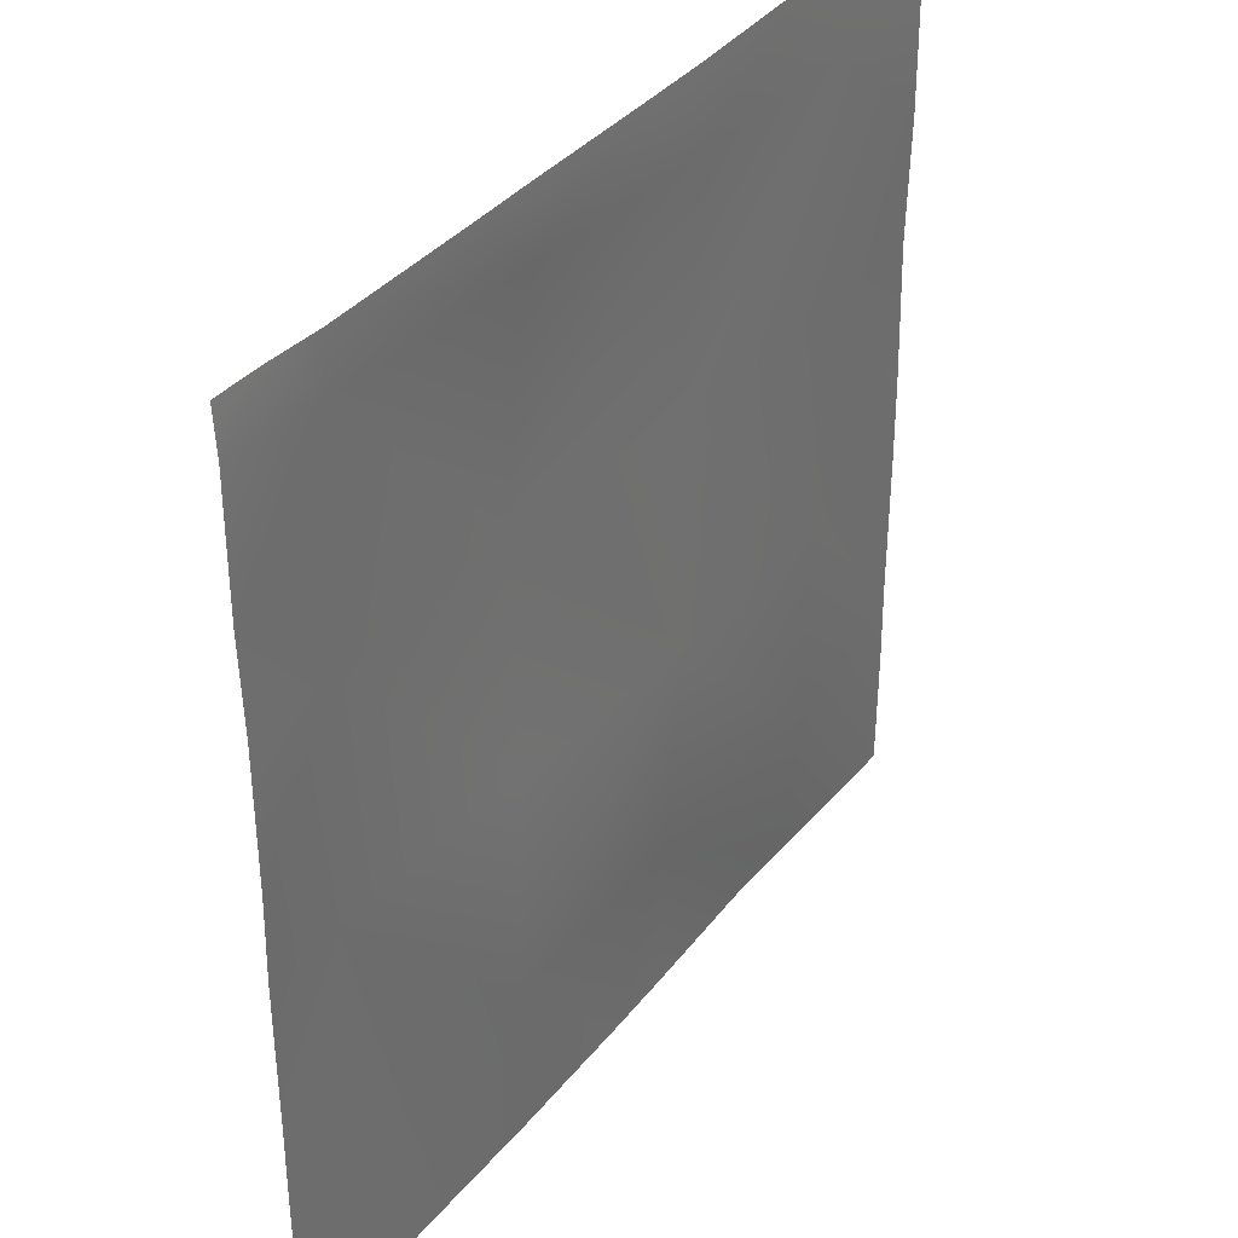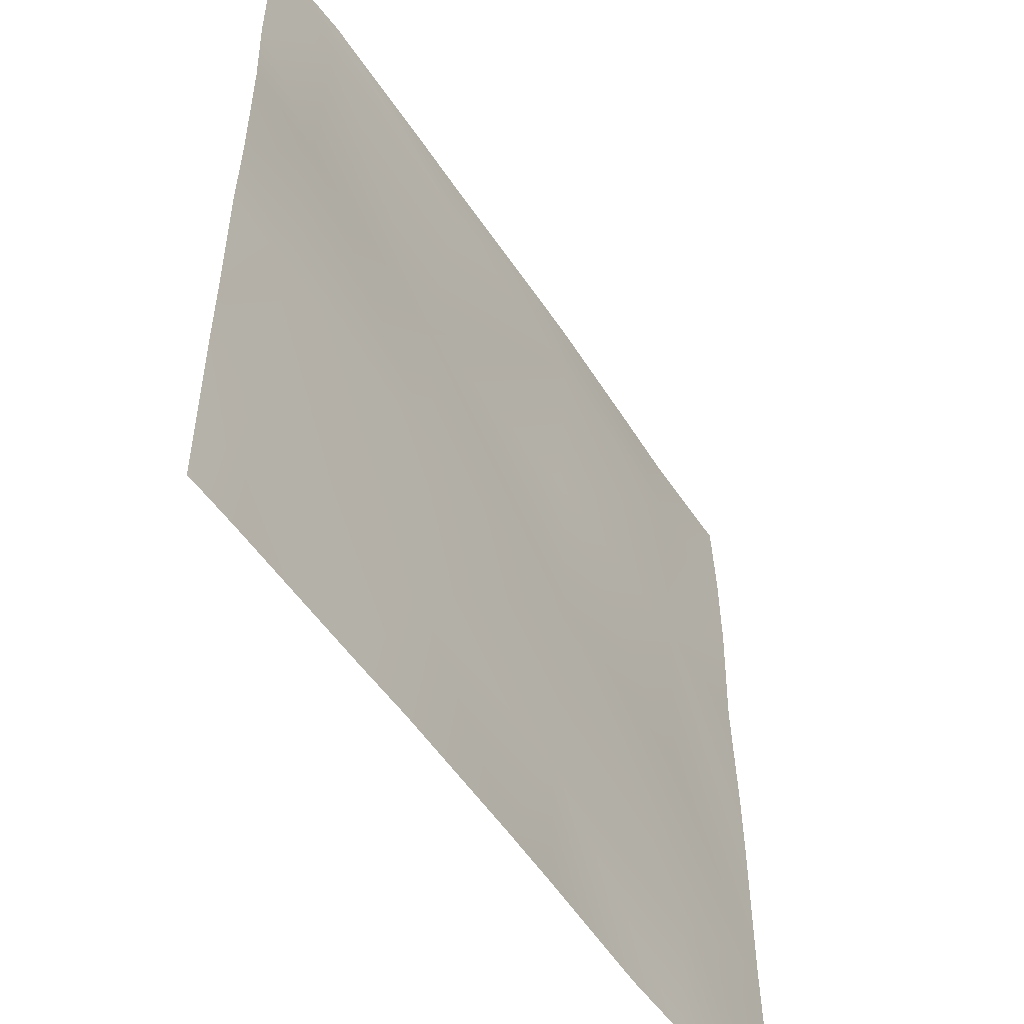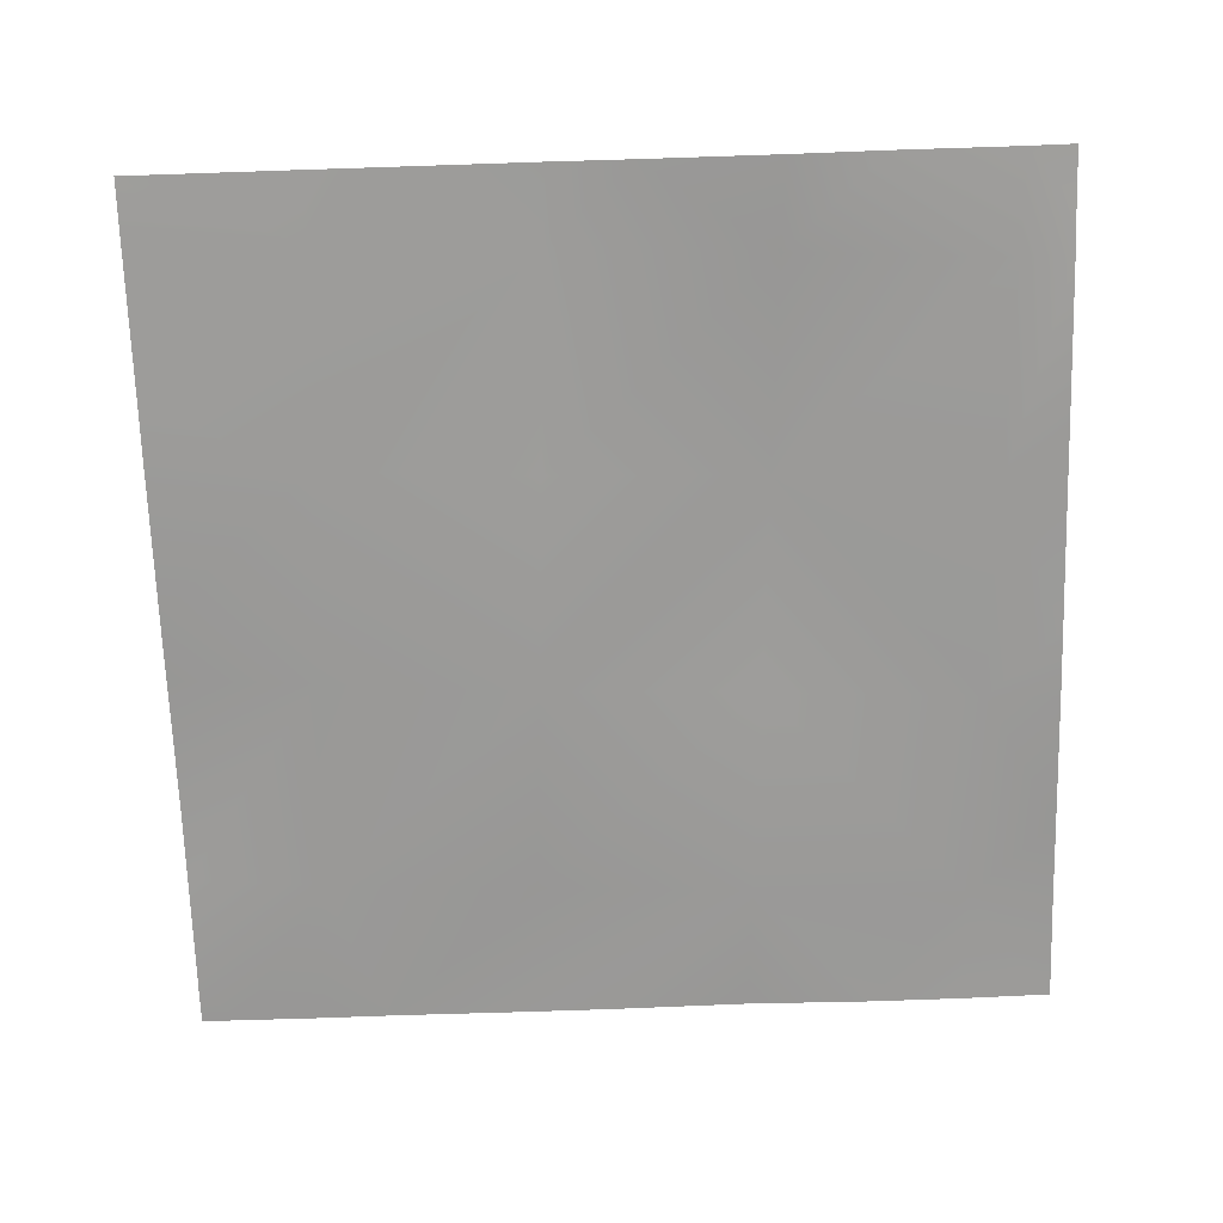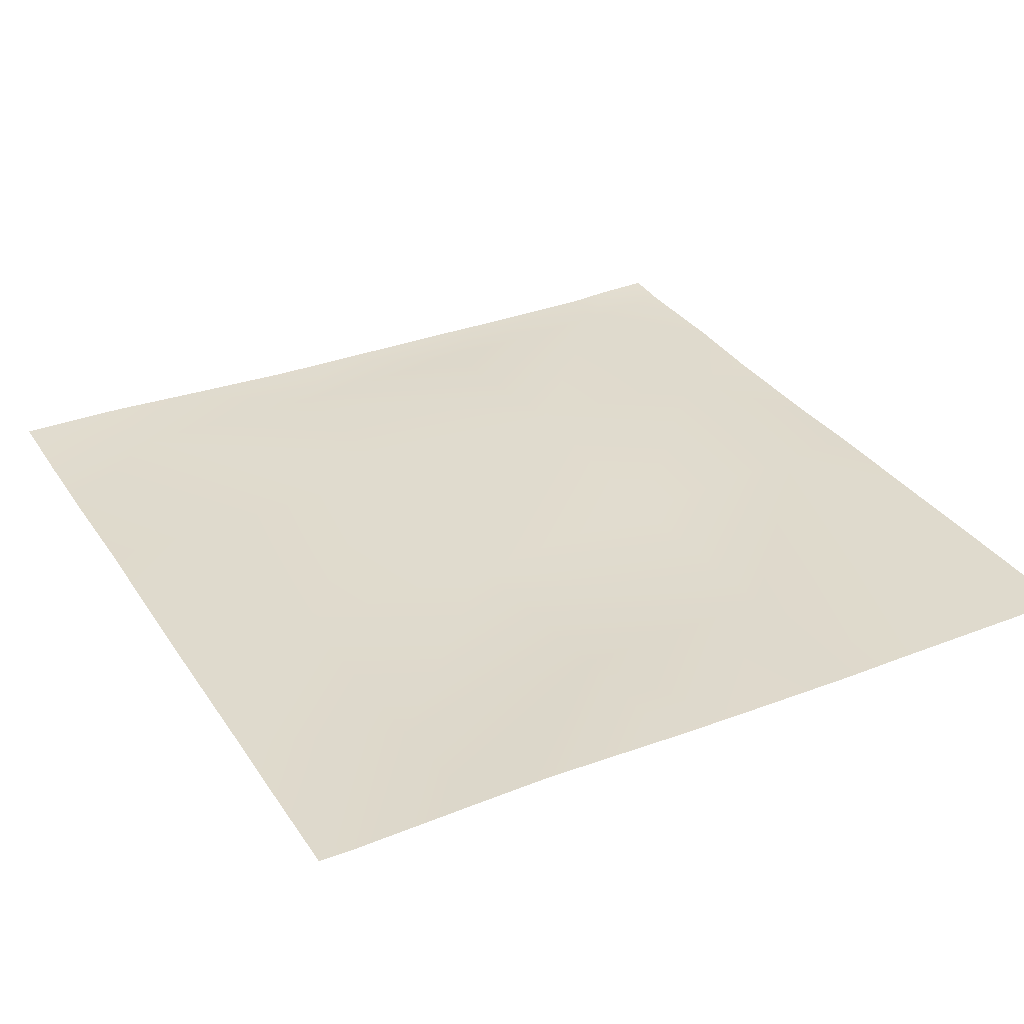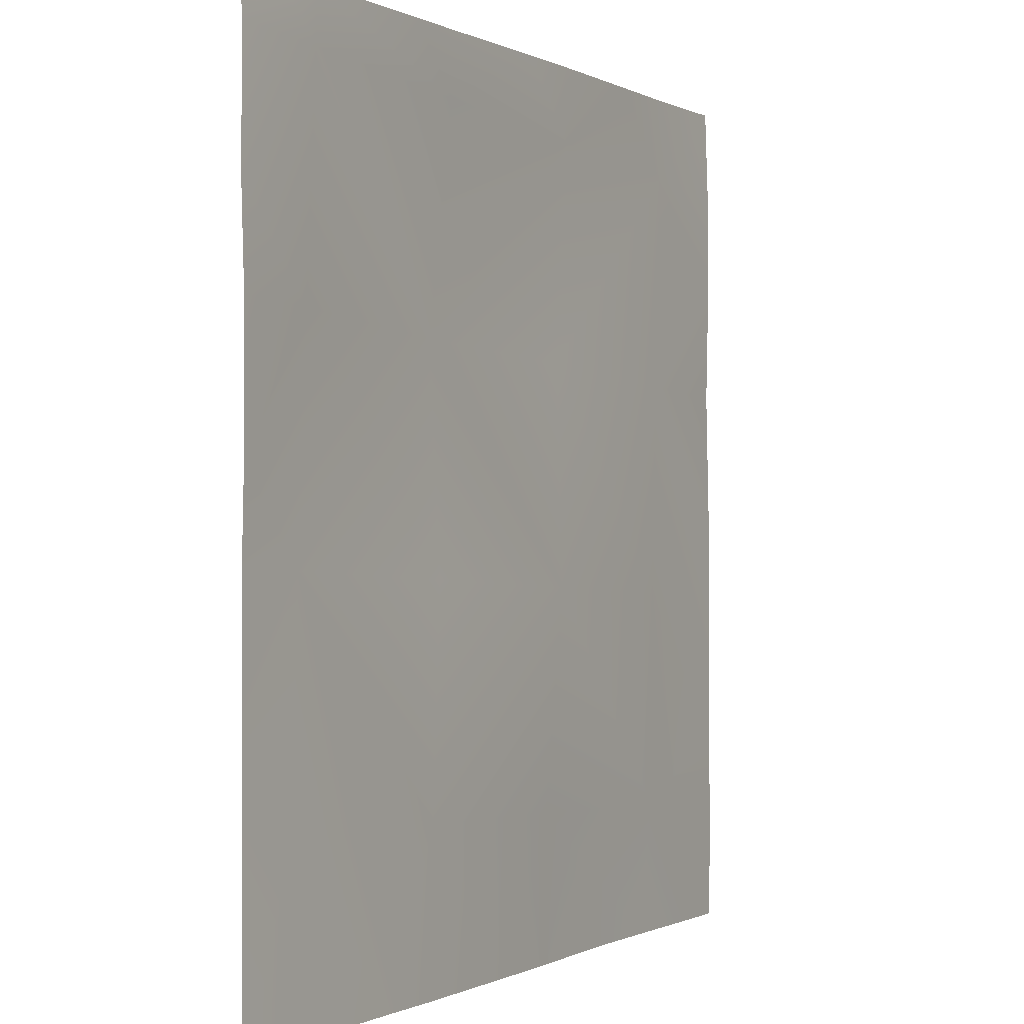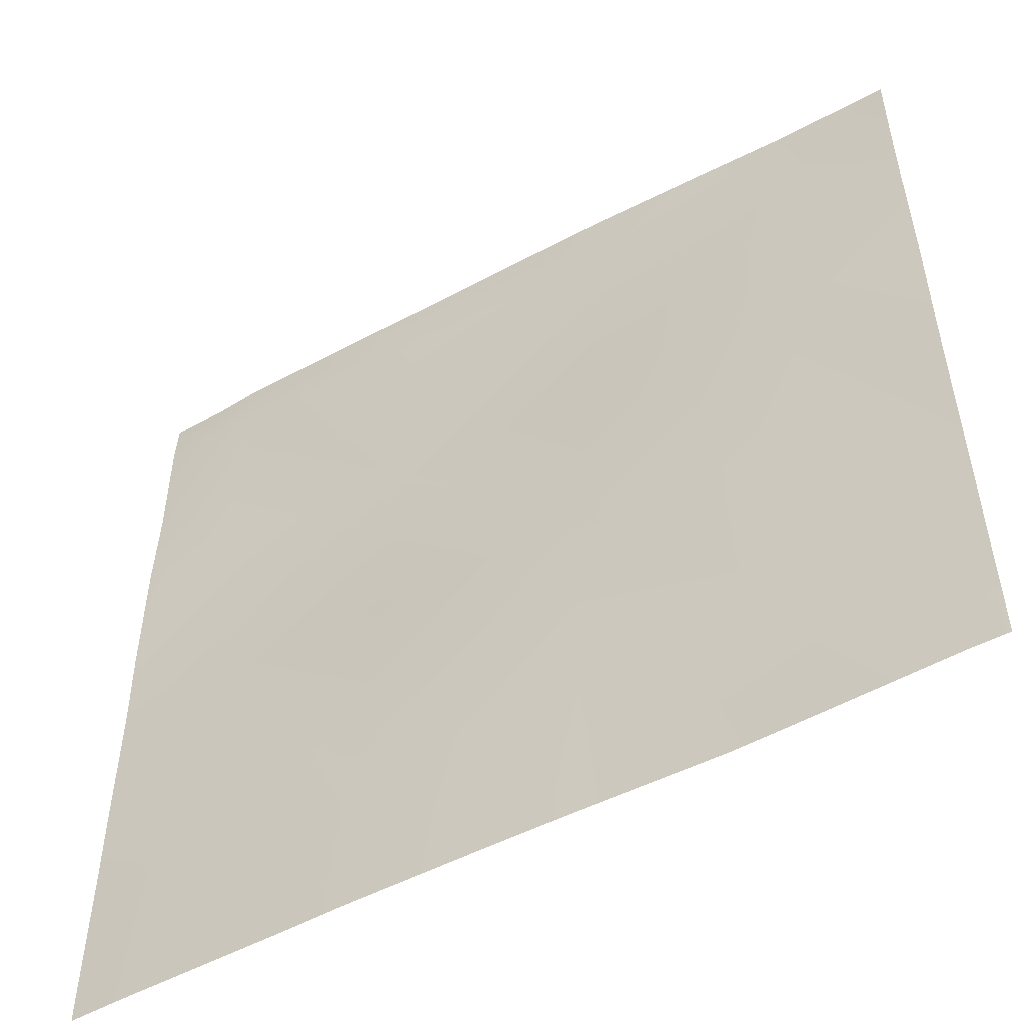
<metadata>
{"format":"obj","ext":"obj","renderer":"f3d","projection":"perspective","resolution":1024,"background":"white","views":[{"elev":37.0,"azim":-55.9,"up":"+Z"},{"elev":-52.5,"azim":-57.4,"up":"+Z"},{"elev":-69.5,"azim":-88.1,"up":"+Y"},{"elev":32.6,"azim":151.6,"up":"+Y"},{"elev":-0.3,"azim":-60.4,"up":"+Z"},{"elev":-52.7,"azim":30.1,"up":"+Z"}]}
</metadata>
<code>
v 256 -18.53 1536
v 256 -18.57 1540
v 259.2 -18.64 1536
v 256 -18.98 1675
v 278.9 -18.59 1649
v 256 -18.4 1651
v 256 -18.13 1742
v 282.3 -18.58 1713
v 256 -19.01 1715
v 256 -18.37 1587
v 256 -18.5 1607
v 275.5 -18.71 1585
v 256 -18.39 1779
v 272.1 -18.03 1792
v 285.6 -19.13 1777
v 256 -17.87 1788
v 256 -17.67 1792
v 272.9 -18.88 1536
v 320 -19.02 1536
v 342.7 -19.67 1646
v 286.4 -18.92 1792
v 349.4 -19.14 1774
v 332.9 -18.9 1792
v 346.1 -14.45 1710
v 339.3 -19.62 1582
v 336.9 -19.27 1536
v 380.8 -18.84 1536
v 441.6 -17.16 1536
v 400.9 -18.42 1536
v 403.2 -18.3 1579
v 464.9 -17.55 1536
v 467 -19.22 1575
v 406.5 -21.57 1643
v 409.9 -18.08 1706
v 470.3 -18.34 1639
v 413.3 -19.28 1770
v 502.4 -18.32 1536
v 512 -17.96 1593
v 512 -18.22 1573
v 512 -18.11 1536
v 512 -18.14 1548
v 512 -18.07 1637
v 512 -17.94 1660
v 473.7 -17.98 1703
v 512 -17.09 1701
v 512 -17.83 1737
v 477.1 -17.52 1767
v 350.4 -18.73 1792
v 393.7 -18.77 1792
v 414.4 -18.67 1792
v 454.4 -17.51 1792
v 478.4 -16.69 1792
v 512 -17.63 1765
v 512 -16.81 1790
v 512 -16.74 1792
f 1 2 3
f 4 5 6
f 7 8 9
f 10 11 12
f 13 14 15
f 13 16 14
f 16 17 14
f 18 12 19
f 3 12 18
f 3 10 12
f 3 2 10
f 4 8 5
f 4 9 8
f 8 20 5
f 14 21 15
f 21 22 15
f 21 23 22
f 8 15 24
f 7 15 8
f 7 13 15
f 12 5 25
f 11 5 12
f 11 6 5
f 19 25 26
f 19 12 25
f 26 25 27
f 28 29 30
f 31 30 32
f 31 28 30
f 30 27 25
f 30 29 27
f 30 25 33
f 8 24 20
f 20 24 33
f 33 34 35
f 20 33 25
f 33 35 32
f 34 33 24
f 32 30 33
f 34 24 36
f 37 31 32
f 5 20 25
f 38 32 35
f 38 39 32
f 40 37 41
f 41 32 39
f 41 37 32
f 38 35 42
f 43 44 45
f 44 42 35
f 44 43 42
f 45 44 46
f 44 35 34
f 44 34 47
f 23 48 22
f 22 49 36
f 22 48 49
f 49 50 36
f 36 51 47
f 36 50 51
f 24 22 36
f 52 47 51
f 53 47 54
f 54 52 55
f 54 47 52
f 46 47 53
f 46 44 47
f 34 36 47
f 15 22 24

</code>
